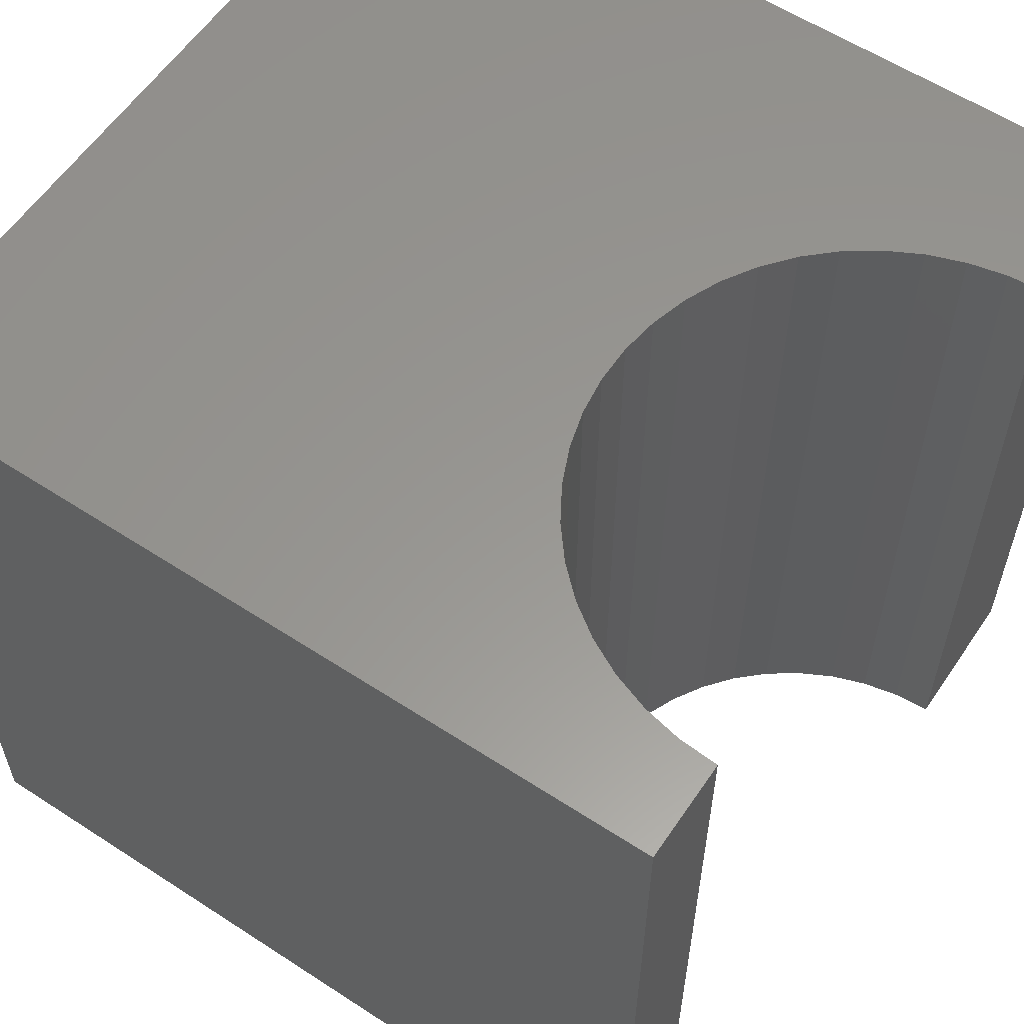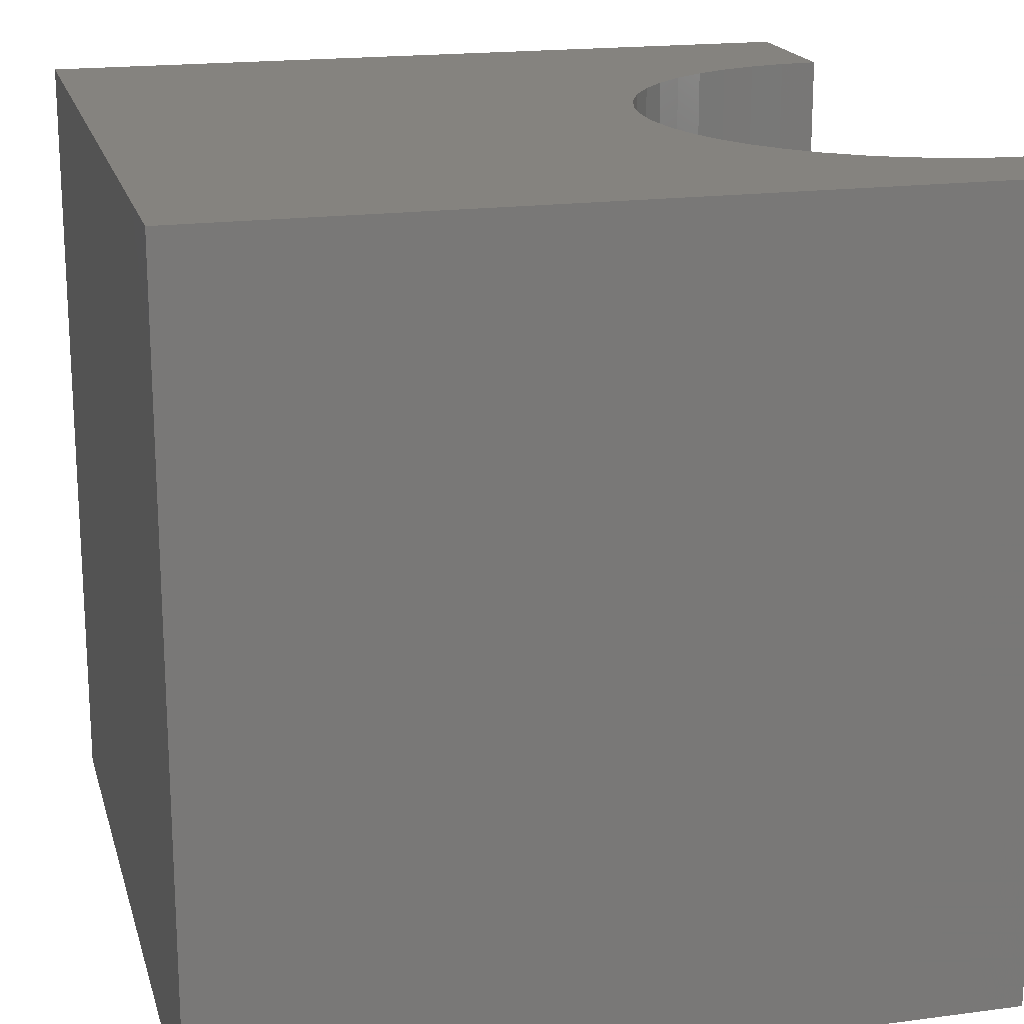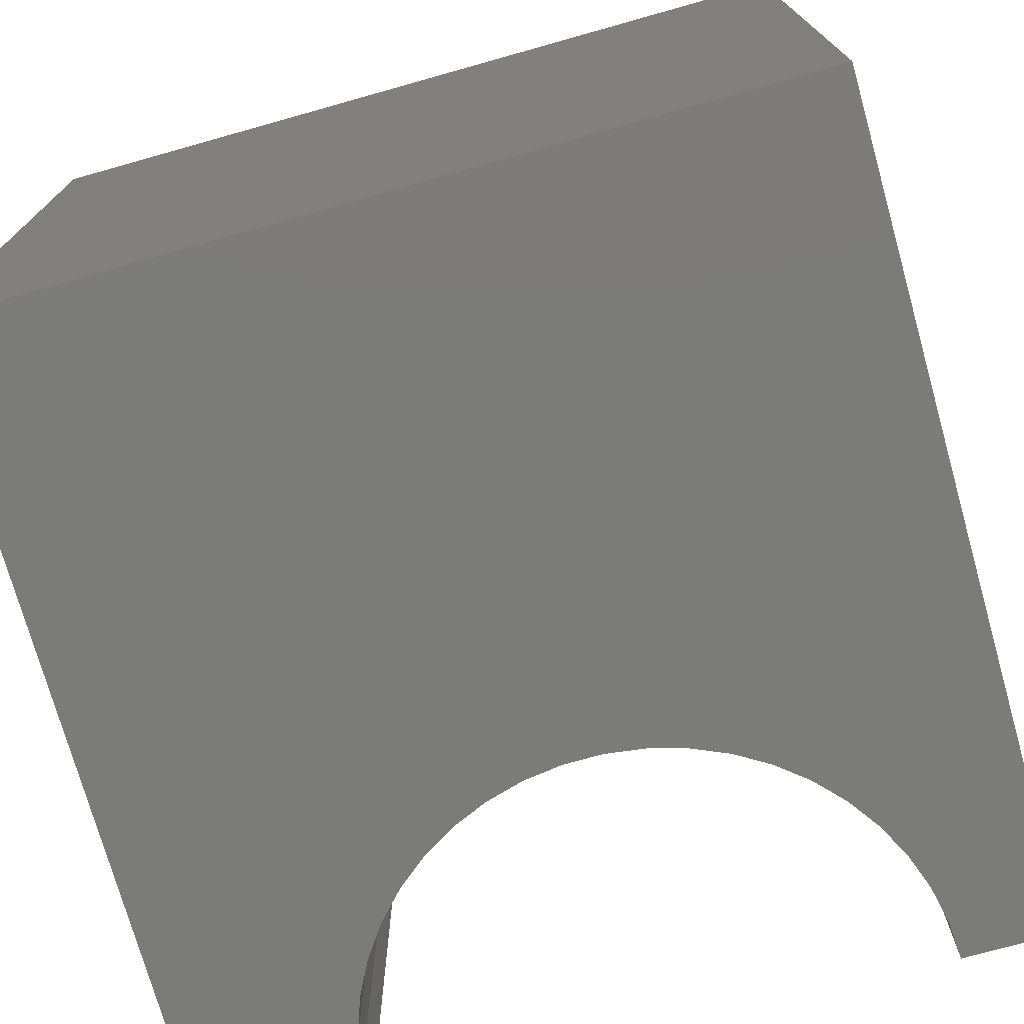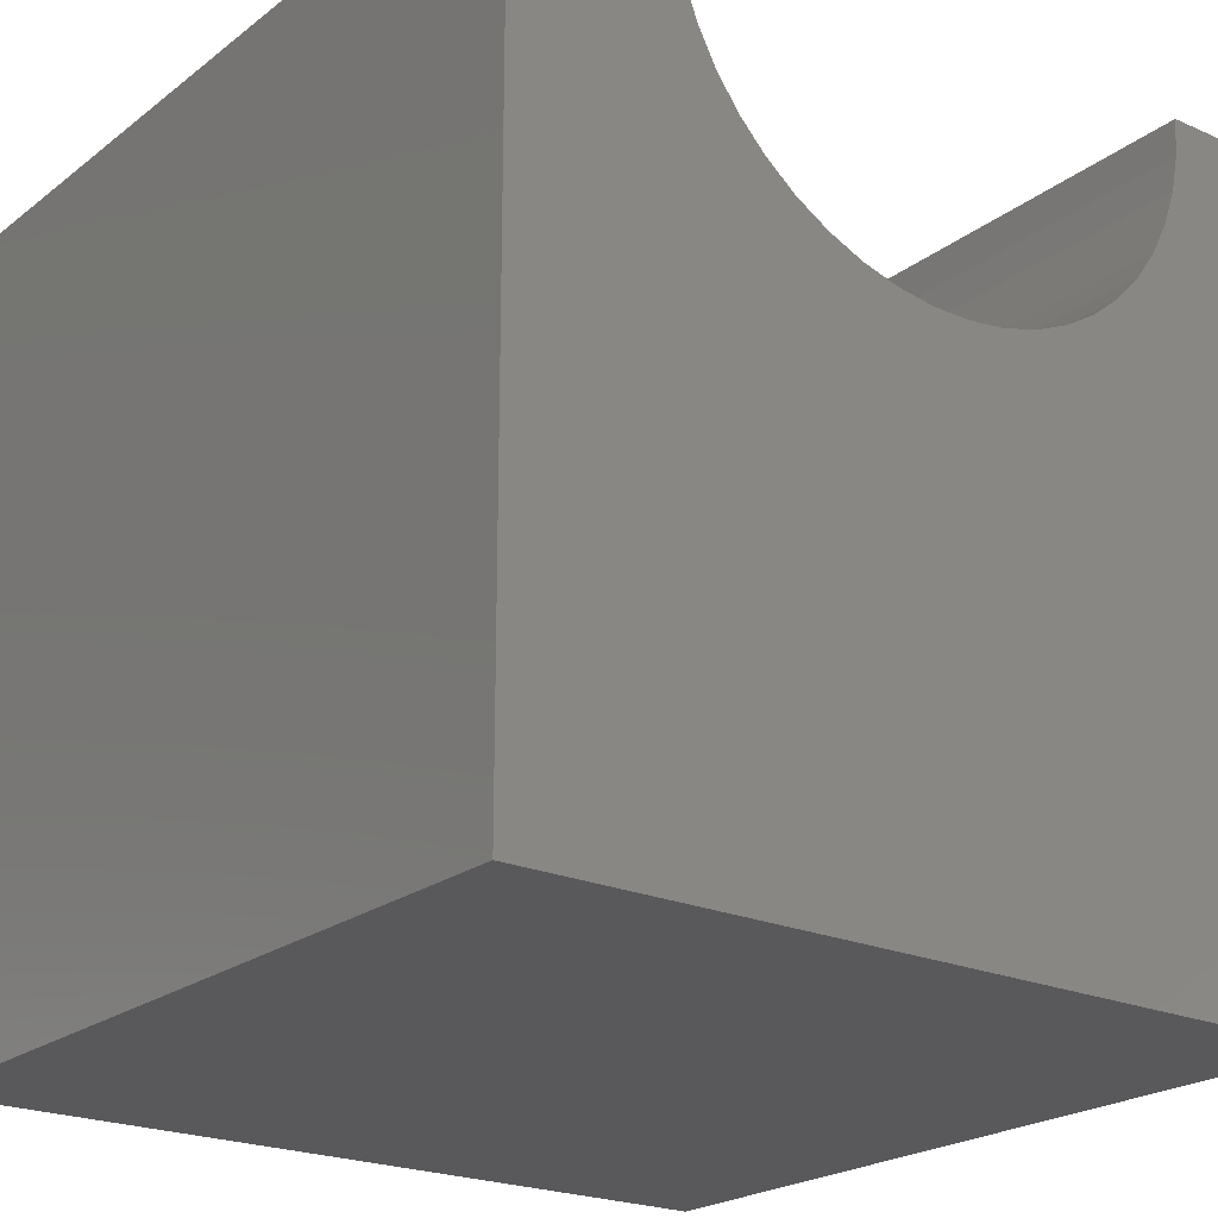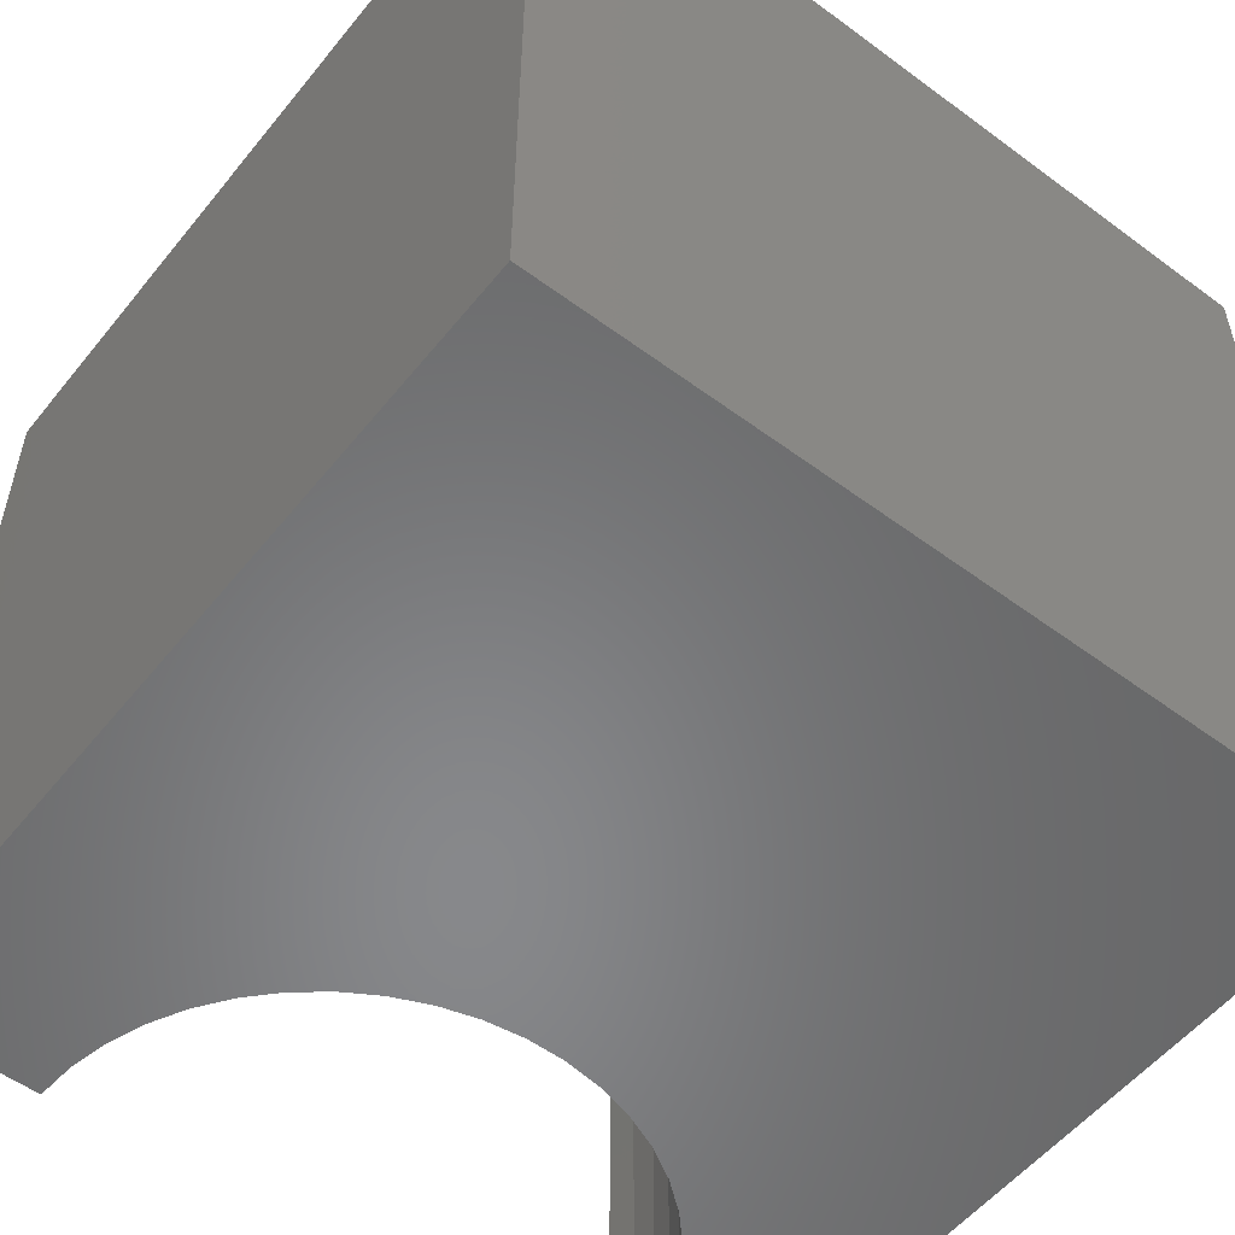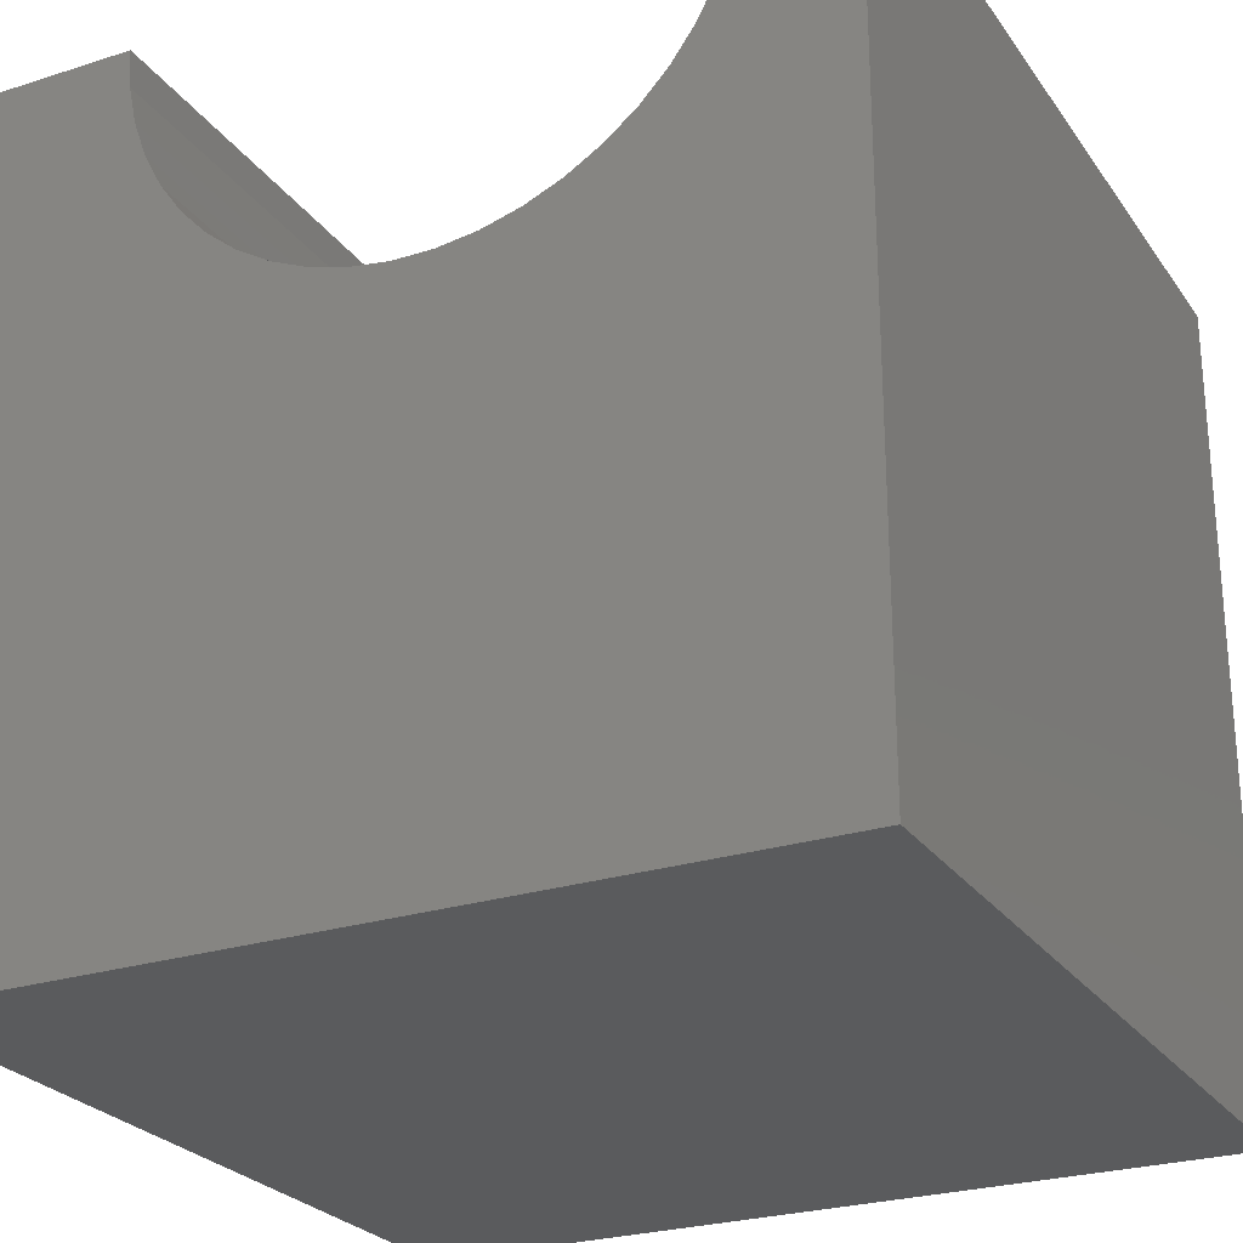
<metadata>
{"format":"stl","ext":"stl","renderer":"f3d","projection":"perspective","resolution":1024,"background":"white","views":[{"elev":58.7,"azim":-56.1,"up":"+Y"},{"elev":18.5,"azim":-104.3,"up":"+Y"},{"elev":-74.3,"azim":-164.3,"up":"+Y"},{"elev":-22.1,"azim":142.5,"up":"+Z"},{"elev":-54.6,"azim":141.9,"up":"+Y"},{"elev":-25.7,"azim":-153.0,"up":"+Z"}]}
</metadata>
<code>
# stl→obj: 56 verts, 108 faces
v 1.189 10 10
v 0 10 10
v 1.189 0 10
v 0 0 10
v 0 10 0
v 0 0 0
v 8.077 0 10
v 10 0 10
v 8.077 10 10
v 10 10 10
v 10 10 0
v 10 0 0
v 8.045 10 9.531
v 5.786 10 6.755
v 6.217 10 6.942
v 5.333 10 6.628
v 1.69 10 8.211
v 1.961 10 7.827
v 3.048 10 6.942
v 3.48 10 6.755
v 6.619 10 7.186
v 6.983 10 7.483
v 7.304 10 7.827
v 1.221 10 9.531
v 1.317 10 9.071
v 1.474 10 8.628
v 2.282 10 7.483
v 2.647 10 7.186
v 3.932 10 6.628
v 4.398 10 6.564
v 4.868 10 6.564
v 7.575 10 8.211
v 7.792 10 8.628
v 7.949 10 9.071
v 1.221 0 9.531
v 7.304 0 7.827
v 6.983 0 7.483
v 3.48 0 6.755
v 3.048 0 6.942
v 7.575 0 8.211
v 6.619 0 7.186
v 6.217 0 6.942
v 5.786 0 6.755
v 8.045 0 9.531
v 7.949 0 9.071
v 7.792 0 8.628
v 3.932 0 6.628
v 5.333 0 6.628
v 4.868 0 6.564
v 4.398 0 6.564
v 2.647 0 7.186
v 2.282 0 7.483
v 1.961 0 7.827
v 1.69 0 8.211
v 1.474 0 8.628
v 1.317 0 9.071
f 1 2 3
f 3 2 4
f 2 5 4
f 4 5 6
f 7 8 9
f 9 8 10
f 11 10 12
f 12 10 8
f 5 11 6
f 6 11 12
f 13 9 10
f 14 15 11
f 14 11 16
f 5 17 18
f 5 19 20
f 15 21 11
f 11 21 22
f 11 22 23
f 1 24 2
f 2 24 25
f 2 25 5
f 5 25 26
f 5 26 17
f 18 27 5
f 5 27 28
f 5 28 19
f 20 29 5
f 5 29 30
f 5 30 11
f 11 30 31
f 11 31 16
f 23 32 11
f 11 32 33
f 11 33 10
f 10 33 34
f 10 34 13
f 35 3 4
f 36 37 12
f 38 39 6
f 36 12 40
f 37 41 12
f 12 41 42
f 12 42 43
f 7 44 8
f 8 44 45
f 8 45 12
f 12 45 46
f 12 46 40
f 38 6 47
f 43 48 12
f 12 48 49
f 12 49 6
f 6 49 50
f 6 50 47
f 39 51 6
f 6 51 52
f 6 52 53
f 53 54 6
f 6 54 55
f 6 55 4
f 4 55 56
f 4 56 35
f 7 9 13
f 7 13 44
f 44 13 34
f 44 34 45
f 45 34 33
f 45 33 46
f 46 33 32
f 46 32 40
f 40 32 23
f 40 23 36
f 36 23 22
f 36 22 37
f 37 22 21
f 37 21 41
f 41 21 15
f 41 15 42
f 42 15 14
f 42 14 43
f 43 14 16
f 43 16 48
f 48 16 31
f 48 31 49
f 49 31 30
f 49 30 50
f 50 30 29
f 50 29 47
f 47 29 20
f 47 20 38
f 38 20 19
f 38 19 39
f 39 19 28
f 39 28 51
f 51 28 27
f 51 27 52
f 52 27 18
f 52 18 53
f 53 18 17
f 53 17 54
f 54 17 26
f 54 26 55
f 55 26 25
f 55 25 56
f 56 25 24
f 56 24 35
f 35 24 1
f 35 1 3

</code>
